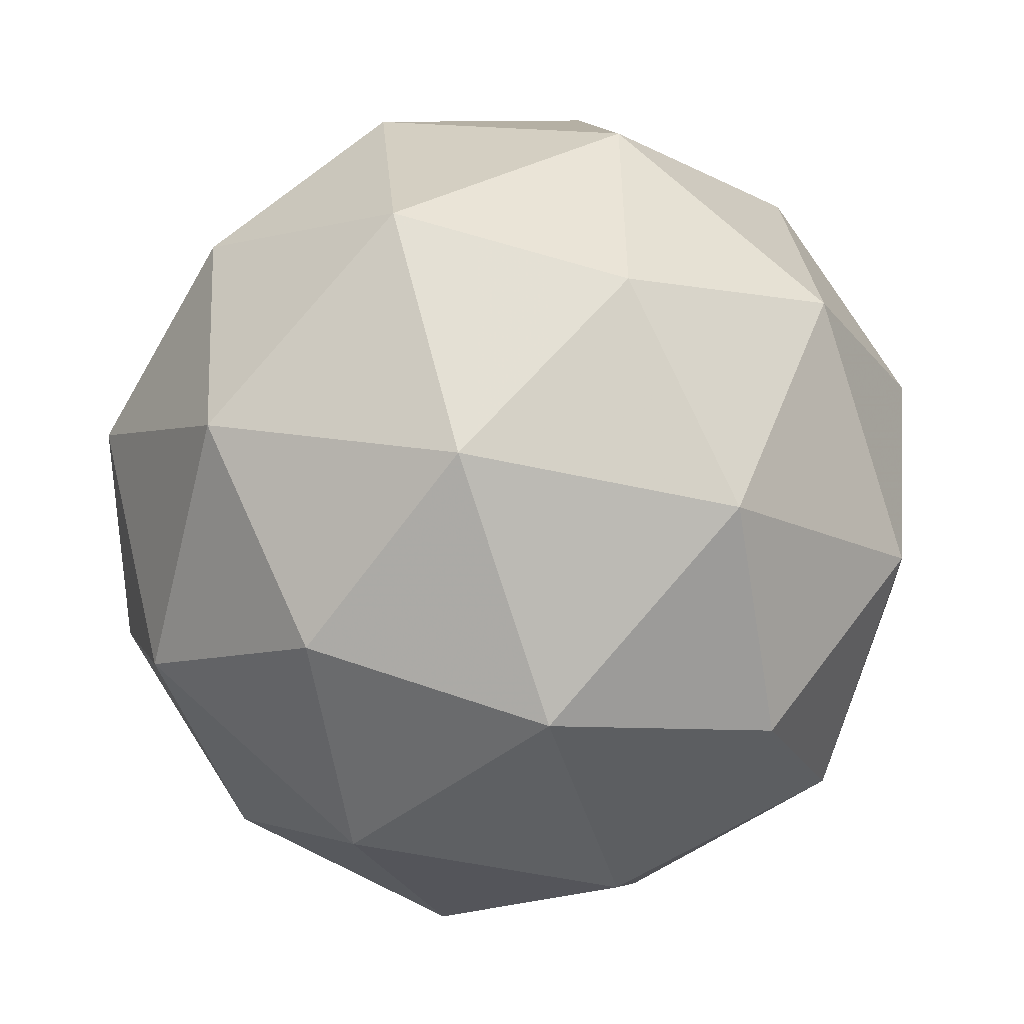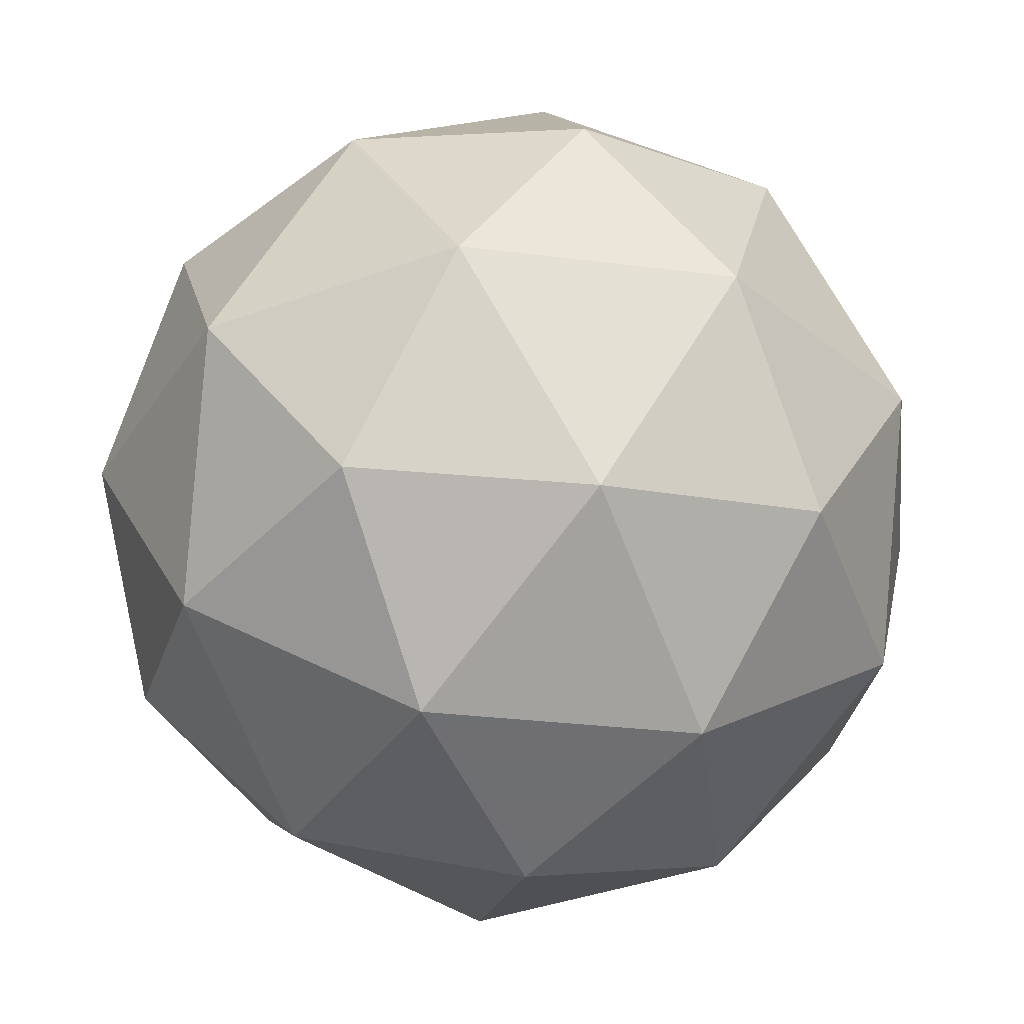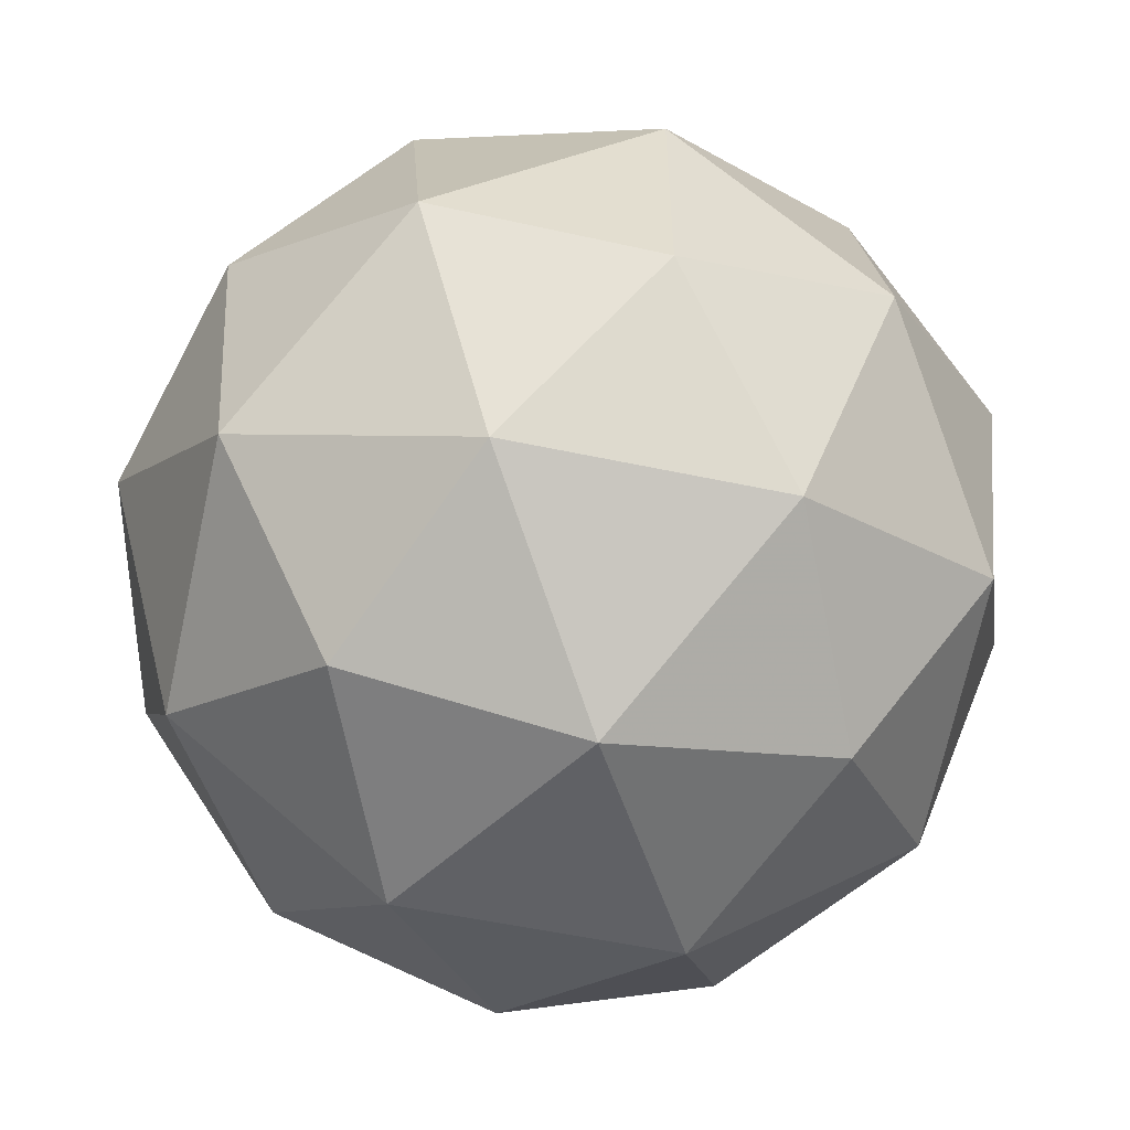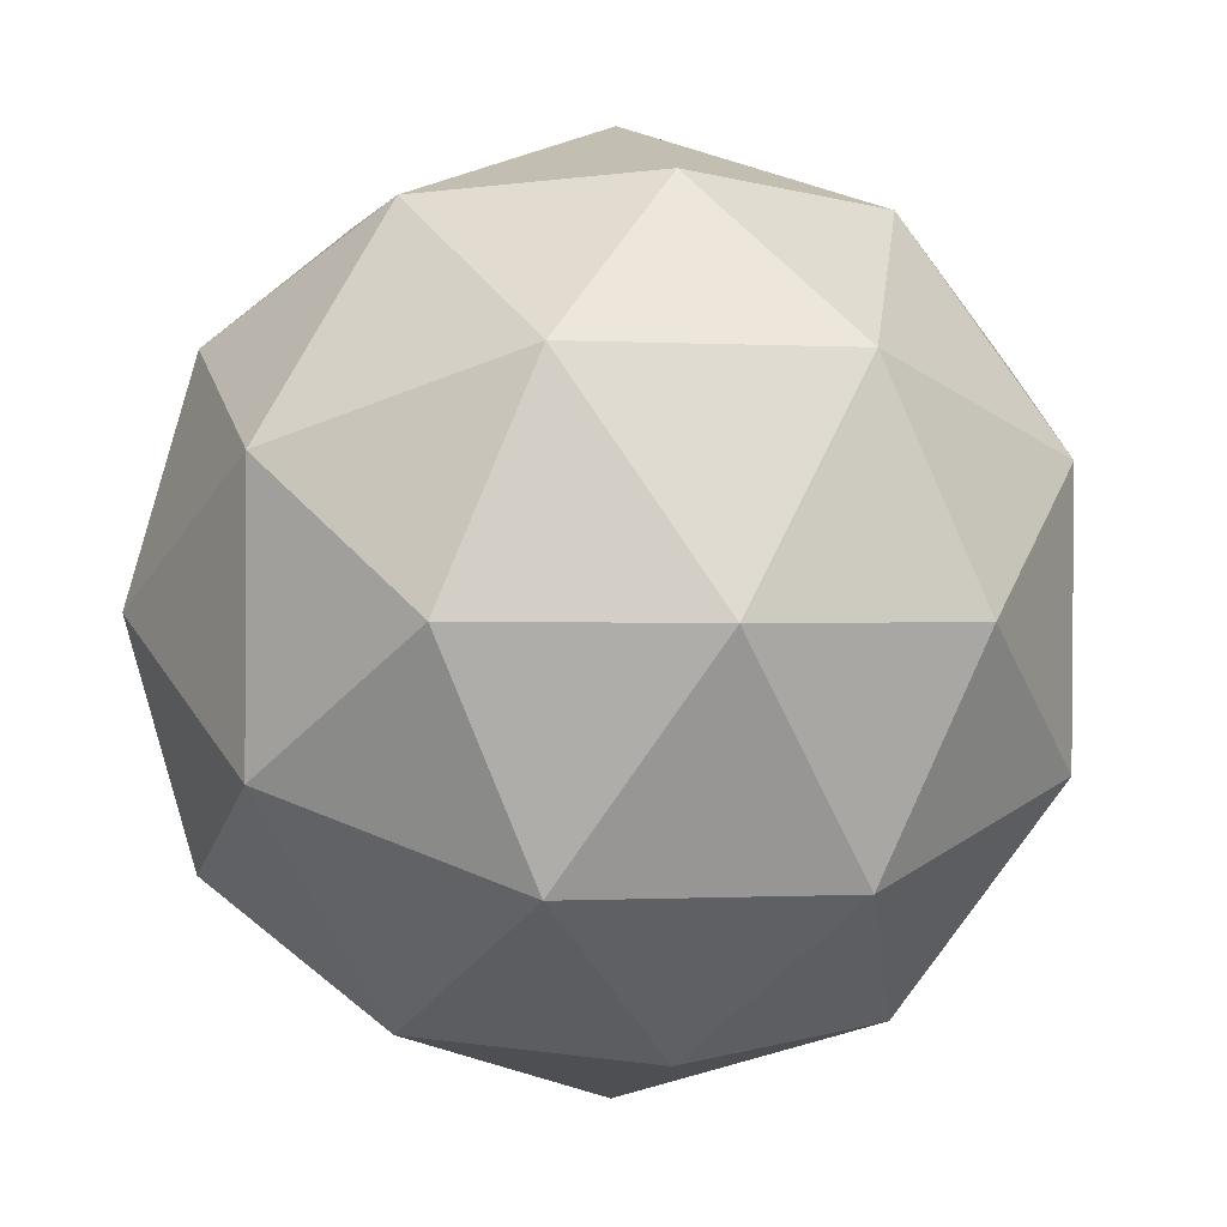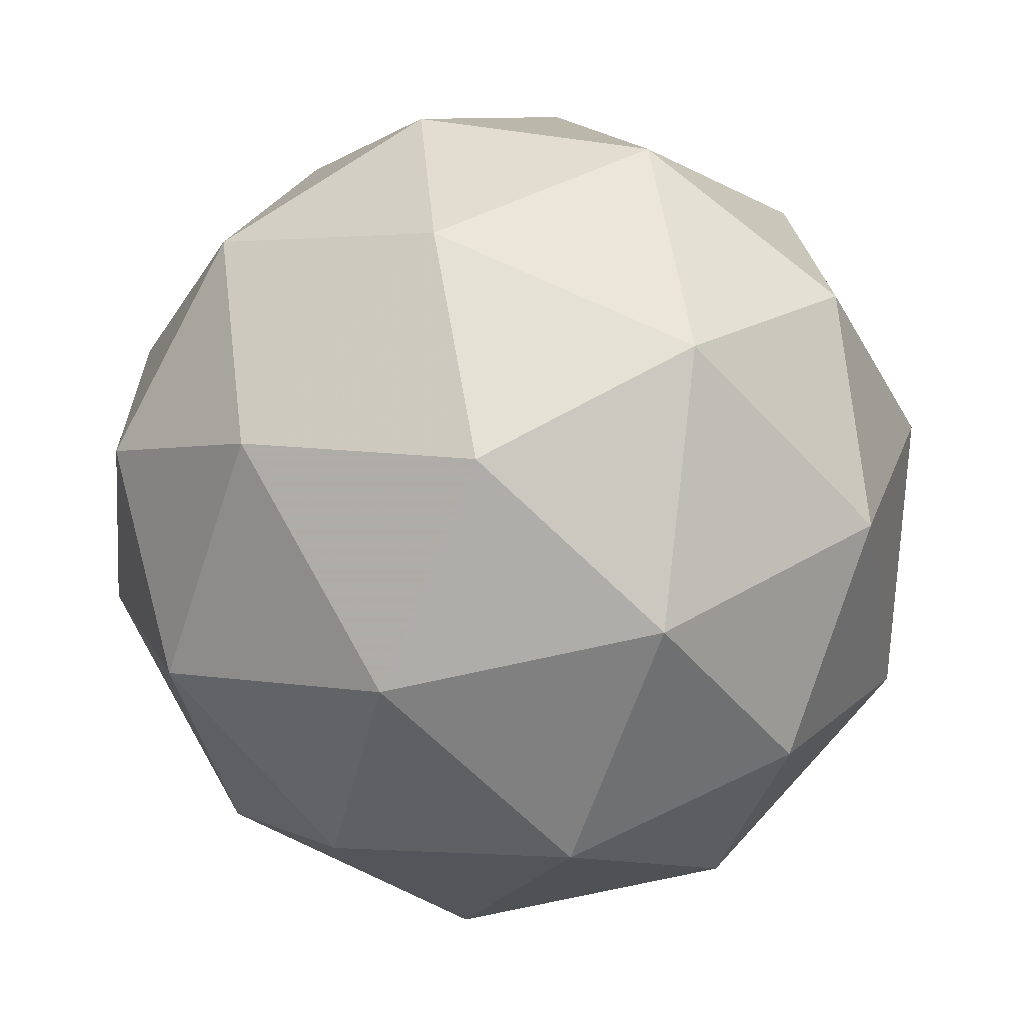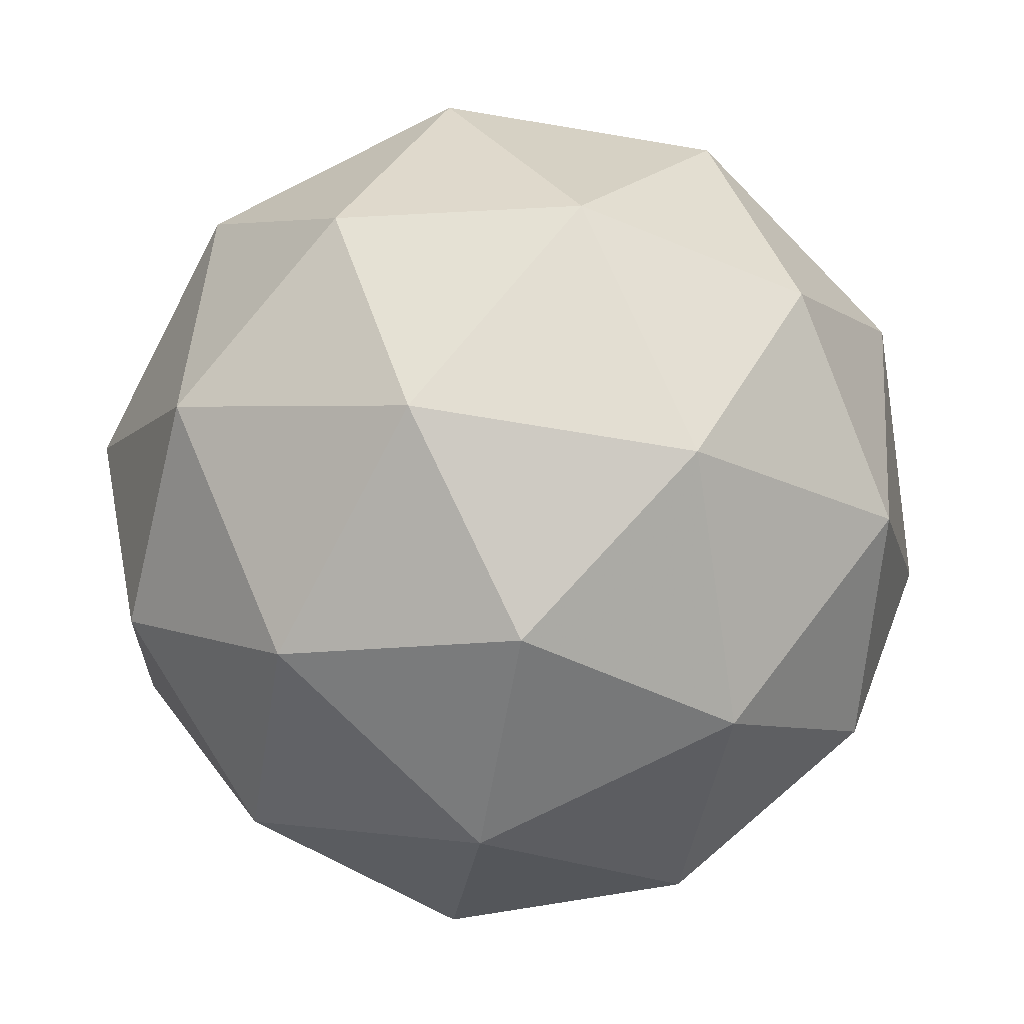
<metadata>
{"format":"obj","ext":"obj","renderer":"f3d","projection":"perspective","resolution":1024,"background":"white","views":[{"elev":15.3,"azim":-34.9,"up":"+Y"},{"elev":-18.2,"azim":-179.0,"up":"+Z"},{"elev":63.5,"azim":-126.6,"up":"+Z"},{"elev":77.0,"azim":175.4,"up":"+Y"},{"elev":-73.4,"azim":-48.8,"up":"+Y"},{"elev":-57.3,"azim":-177.0,"up":"+Z"}]}
</metadata>
<code>
v 1.421 -0.1208 -1.317
v 1.37 -0.08885 -1.259
v 1.452 -0.07075 -1.257
v 1.494 -0.1397 -1.28
v 1.438 -0.2004 -1.296
v 1.361 -0.169 -1.284
v 1.41 -0.08801 -1.186
v 1.487 -0.1194 -1.198
v 1.479 -0.1996 -1.222
v 1.397 -0.2177 -1.225
v 1.354 -0.1487 -1.202
v 1.427 -0.1676 -1.164
v 1.439 -0.08726 -1.295
v 1.39 -0.0979 -1.297
v 1.408 -0.06849 -1.261
v 1.355 -0.1262 -1.277
v 1.386 -0.145 -1.311
v 1.464 -0.1278 -1.309
v 1.481 -0.09837 -1.273
v 1.431 -0.1635 -1.318
v 1.474 -0.1746 -1.296
v 1.396 -0.1918 -1.298
v 1.351 -0.1143 -1.229
v 1.346 -0.1614 -1.243
v 1.432 -0.06799 -1.218
v 1.384 -0.07863 -1.219
v 1.502 -0.127 -1.238
v 1.477 -0.08646 -1.225
v 1.465 -0.2098 -1.262
v 1.498 -0.1741 -1.253
v 1.371 -0.2019 -1.257
v 1.416 -0.2204 -1.264
v 1.375 -0.1138 -1.186
v 1.453 -0.09661 -1.183
v 1.493 -0.1622 -1.205
v 1.44 -0.2199 -1.221
v 1.367 -0.19 -1.209
v 1.418 -0.1249 -1.164
v 1.385 -0.1606 -1.173
v 1.463 -0.1434 -1.171
v 1.458 -0.1905 -1.185
v 1.41 -0.2011 -1.187
f 1 14 13
f 2 14 16
f 1 13 18
f 1 18 20
f 1 20 17
f 2 16 23
f 3 15 25
f 4 19 27
f 5 21 29
f 6 22 31
f 2 23 26
f 3 25 28
f 4 27 30
f 5 29 32
f 6 31 24
f 7 33 38
f 8 34 40
f 9 35 41
f 10 36 42
f 11 37 39
f 39 42 12
f 39 37 42
f 37 10 42
f 42 41 12
f 42 36 41
f 36 9 41
f 41 40 12
f 41 35 40
f 35 8 40
f 40 38 12
f 40 34 38
f 34 7 38
f 38 39 12
f 38 33 39
f 33 11 39
f 24 37 11
f 24 31 37
f 31 10 37
f 32 36 10
f 32 29 36
f 29 9 36
f 30 35 9
f 30 27 35
f 27 8 35
f 28 34 8
f 28 25 34
f 25 7 34
f 26 33 7
f 26 23 33
f 23 11 33
f 31 32 10
f 31 22 32
f 22 5 32
f 29 30 9
f 29 21 30
f 21 4 30
f 27 28 8
f 27 19 28
f 19 3 28
f 25 26 7
f 25 15 26
f 15 2 26
f 23 24 11
f 23 16 24
f 16 6 24
f 17 22 6
f 17 20 22
f 20 5 22
f 20 21 5
f 20 18 21
f 18 4 21
f 18 19 4
f 18 13 19
f 13 3 19
f 16 17 6
f 16 14 17
f 14 1 17
f 13 15 3
f 13 14 15
f 14 2 15

</code>
